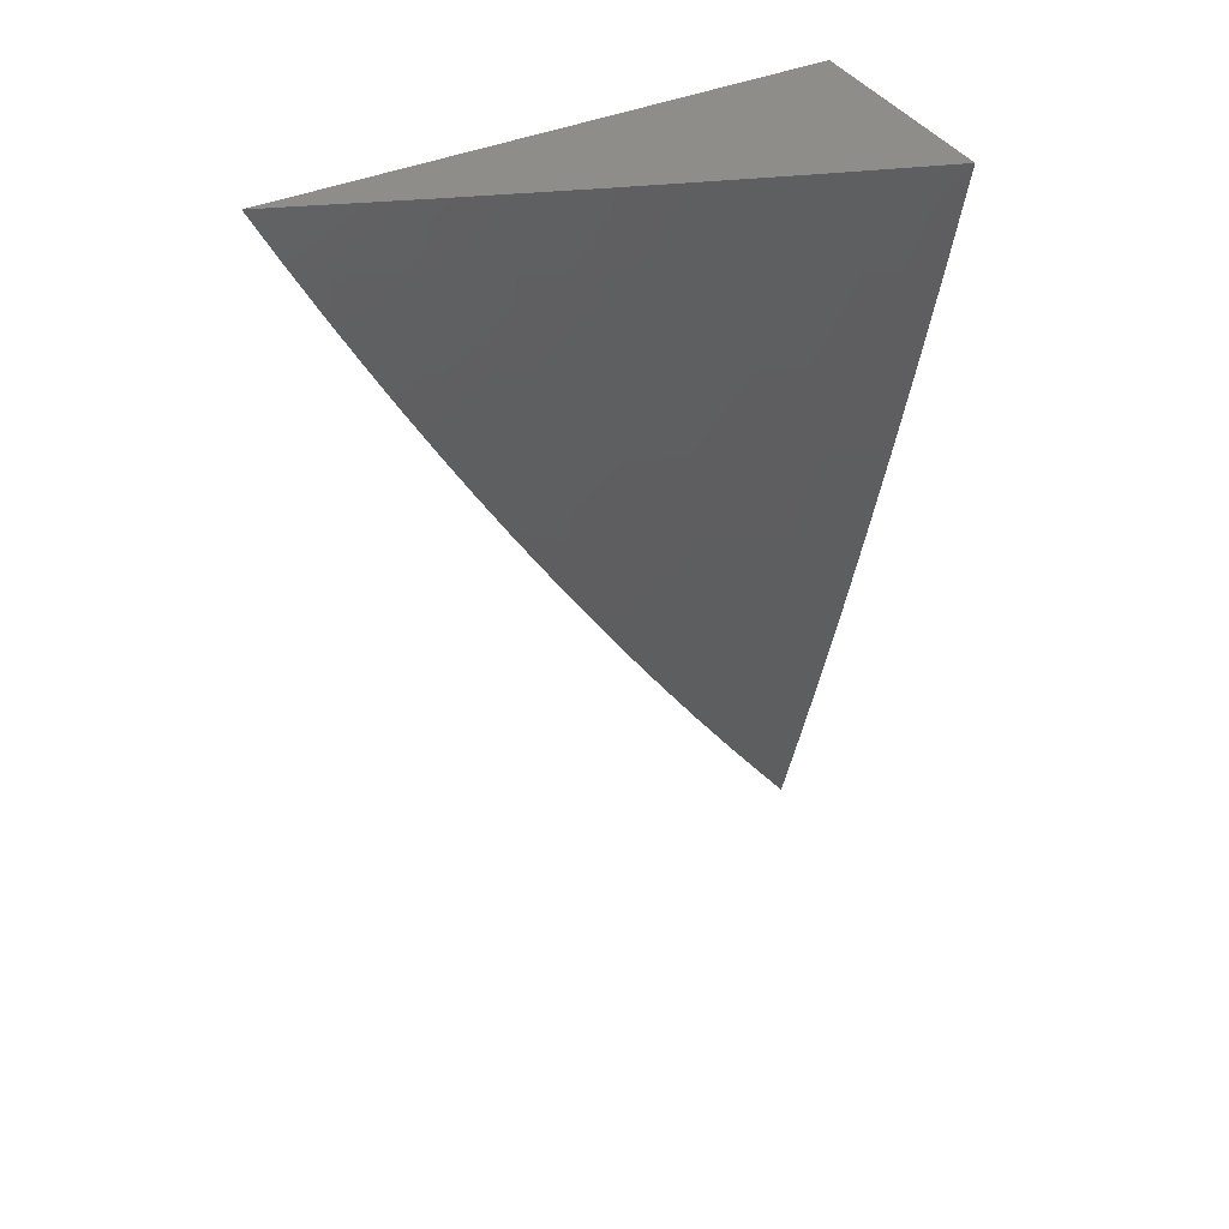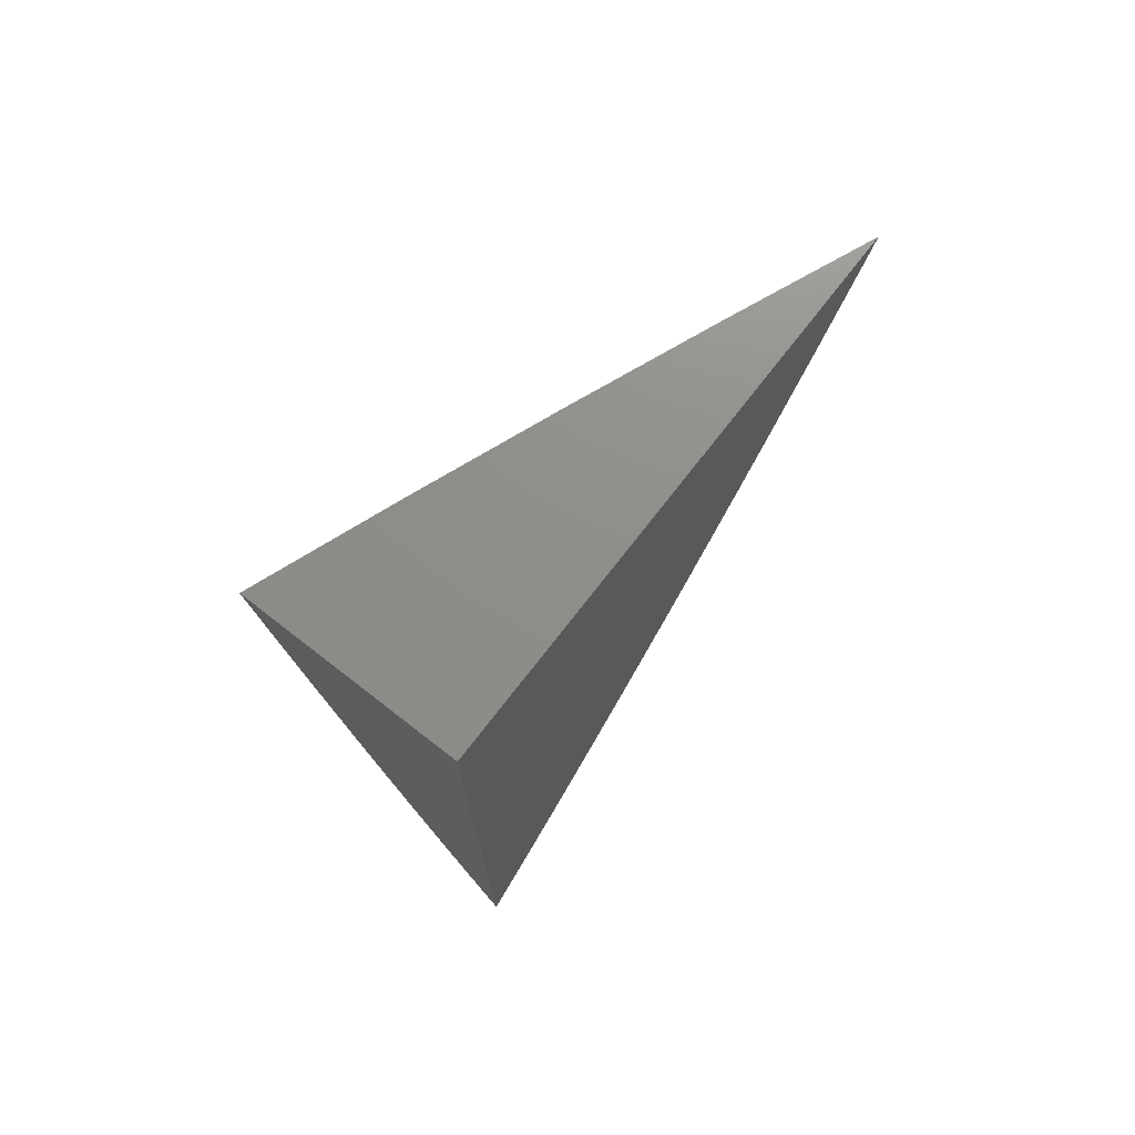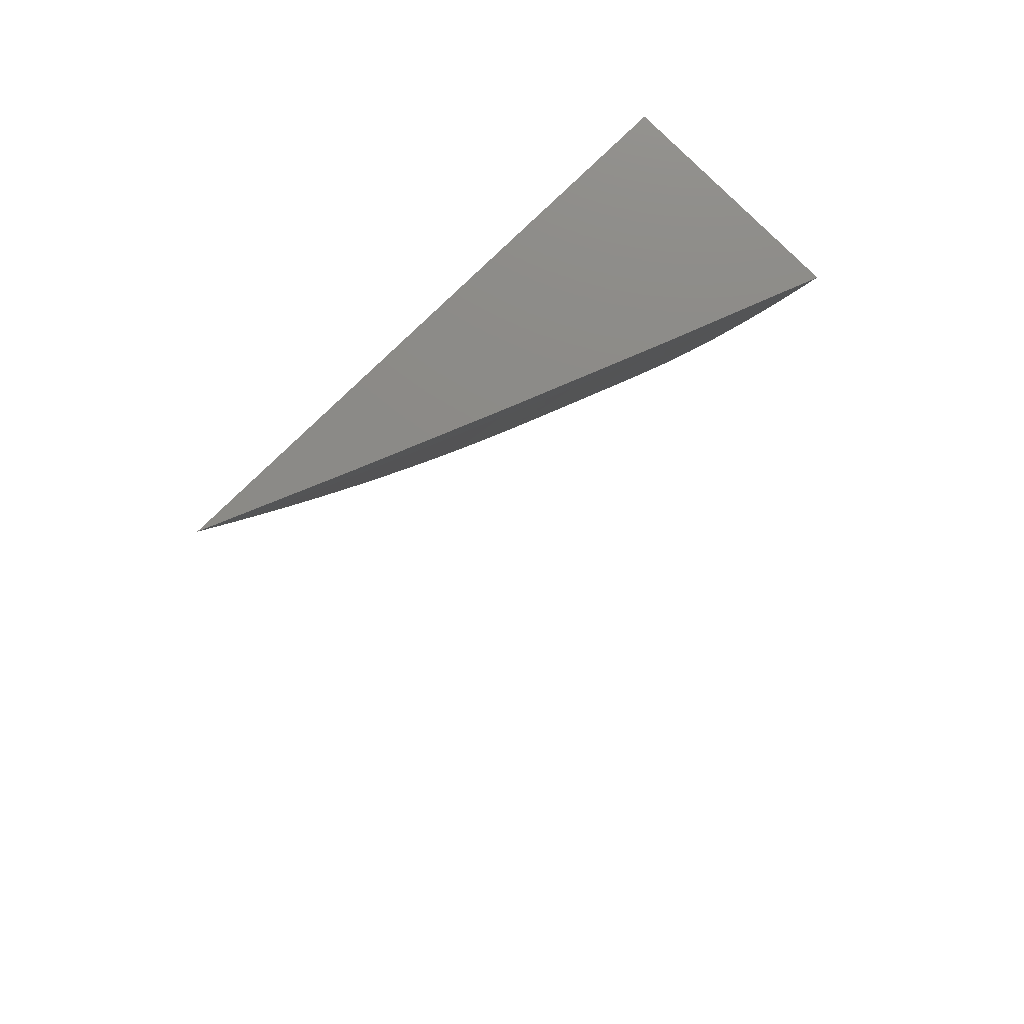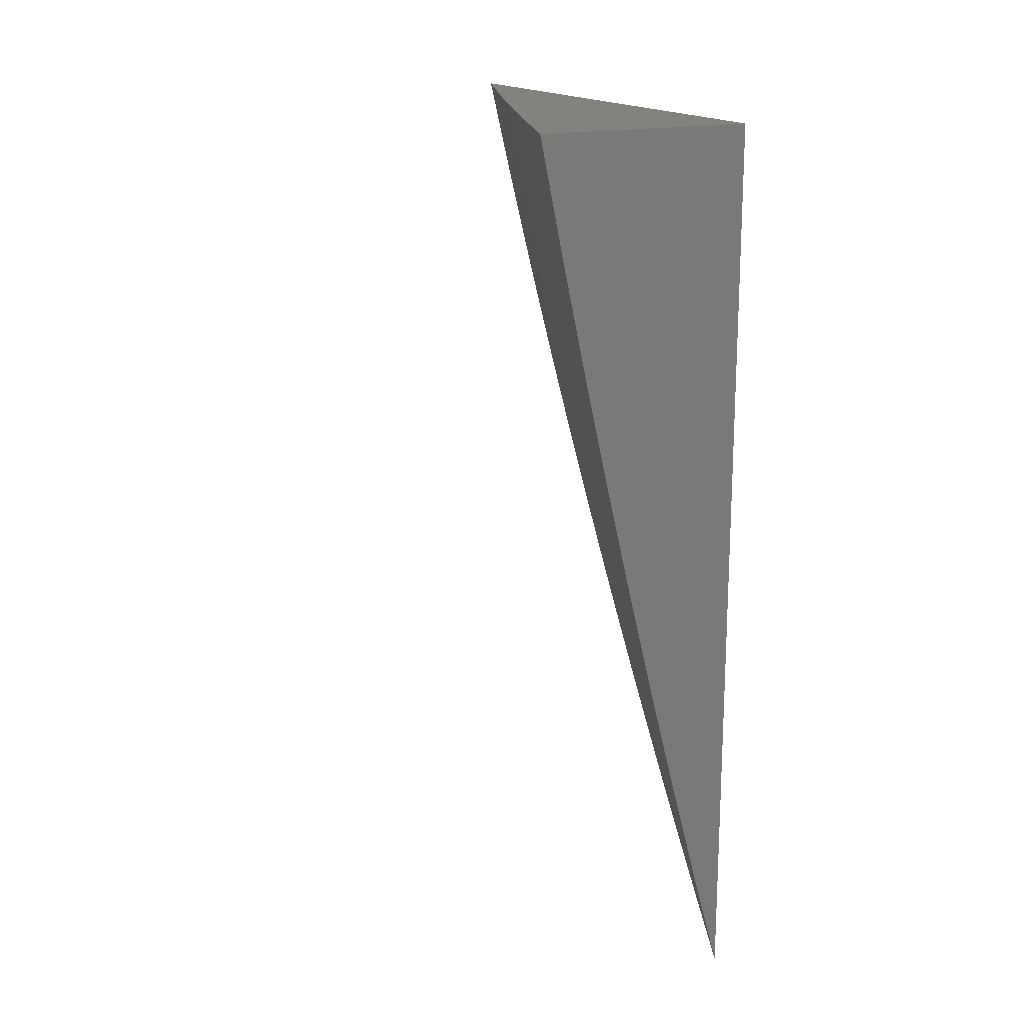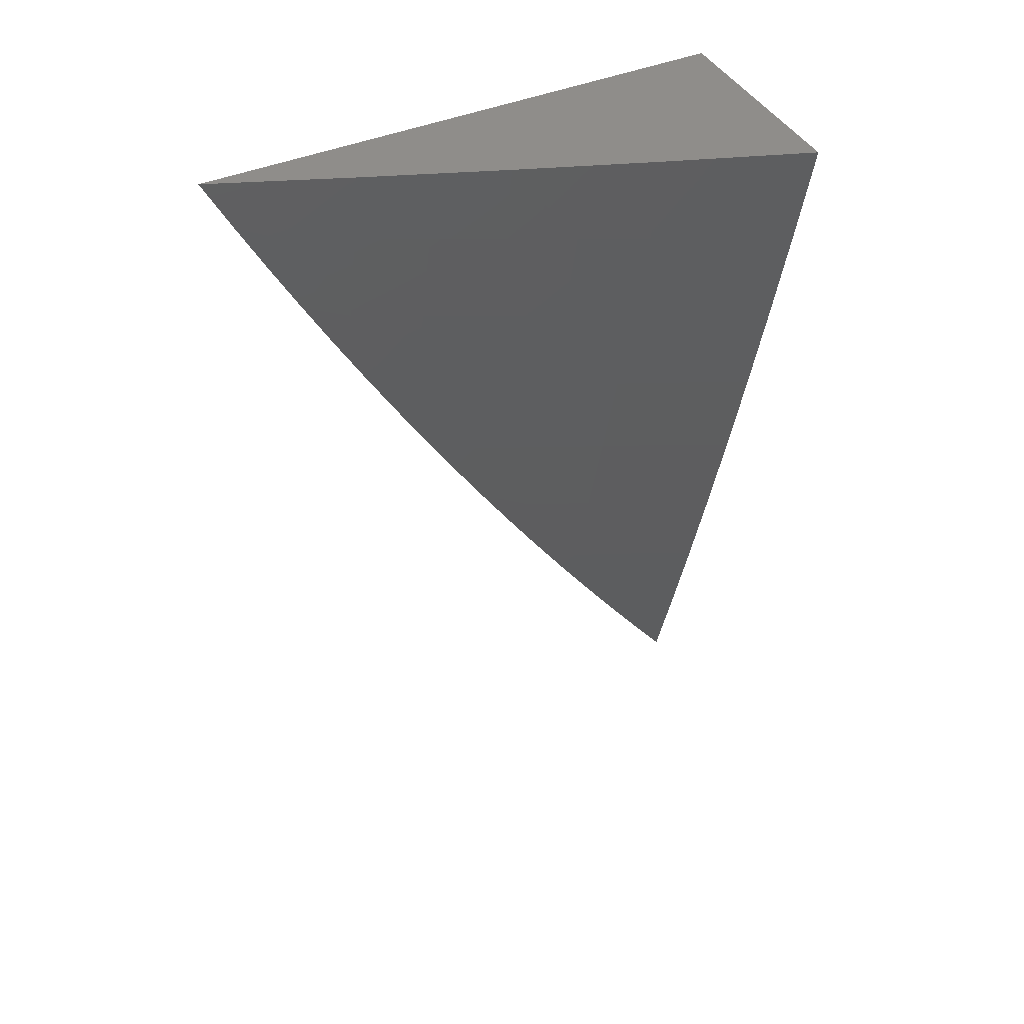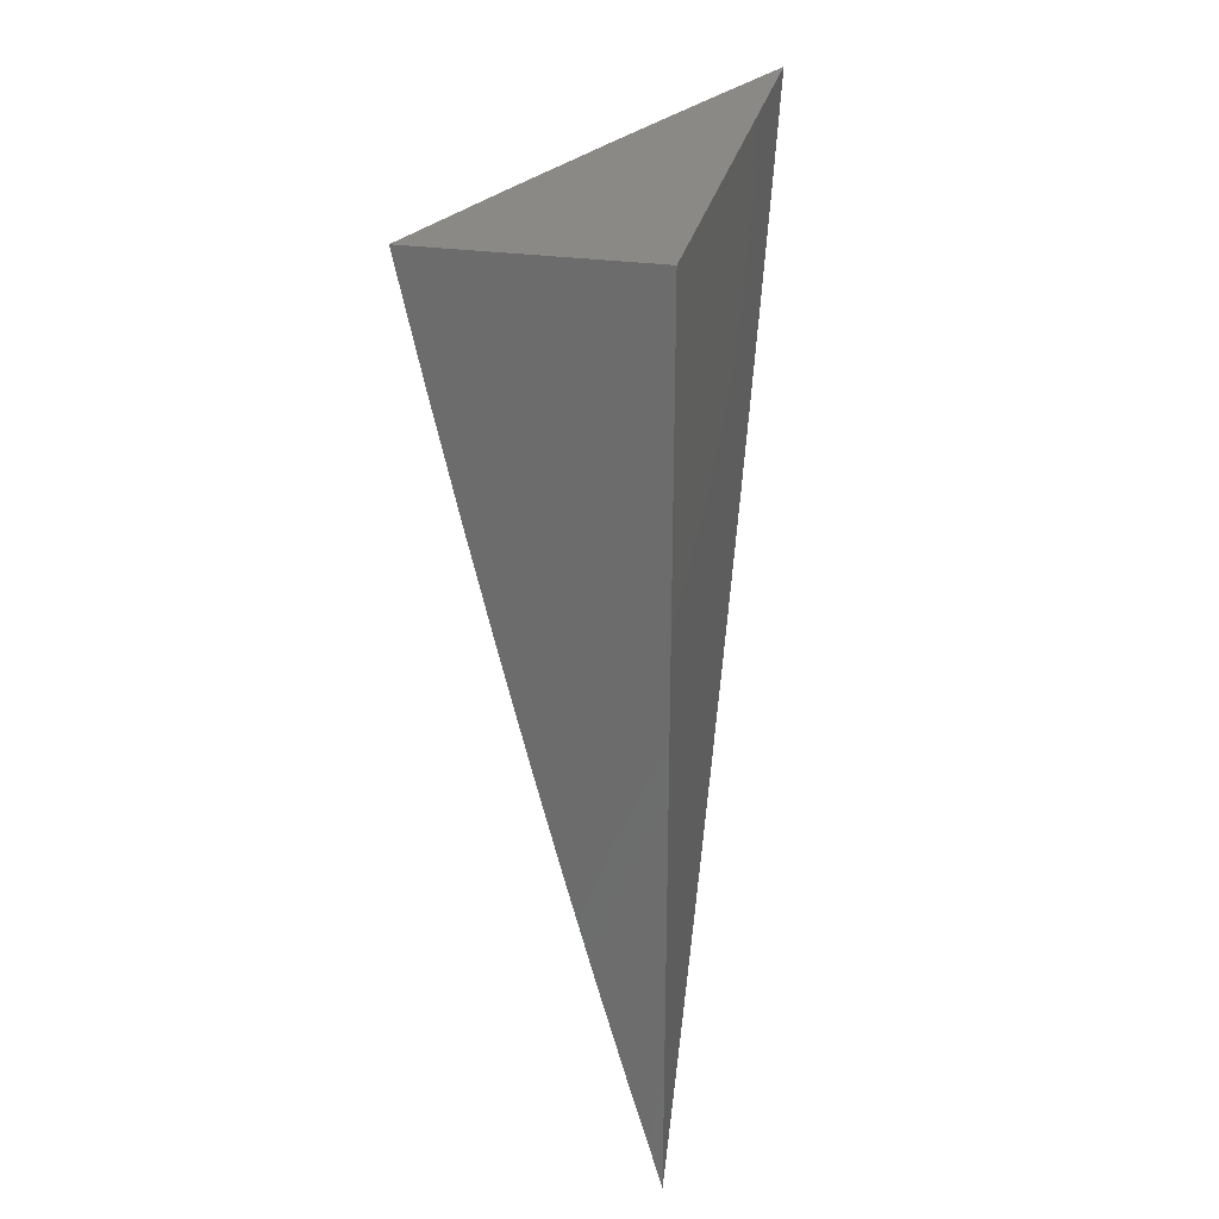
<metadata>
{"format":"stl","ext":"stl","renderer":"f3d","projection":"perspective","resolution":1024,"background":"white","views":[{"elev":39.4,"azim":61.1,"up":"+Y"},{"elev":73.6,"azim":-142.2,"up":"+Y"},{"elev":77.5,"azim":45.5,"up":"+Y"},{"elev":17.3,"azim":153.7,"up":"+Y"},{"elev":42.6,"azim":63.1,"up":"+Y"},{"elev":28.8,"azim":-168.0,"up":"+Y"}]}
</metadata>
<code>
# stl→obj: 57 verts, 110 faces
v 10 -2.698 4
v 10.02 -2.612 4
v 10 -2.657 4.031
v 10.01 -2.606 4.054
v 10 -2.615 4.061
v 10 -2.573 4.091
v 10.03 -2.519 4.054
v 10.01 -2.514 4.109
v 10.03 -2.427 4.109
v 10 -2.488 4.149
v 10.01 -2.422 4.163
v 10 -2.445 4.177
v 10 -2.402 4.205
v 10.03 -2.335 4.163
v 10.01 -2.331 4.217
v 10.03 -2.244 4.217
v 10 -2.315 4.259
v 10.01 -2.239 4.271
v 10 -2.271 4.286
v 10 -2.226 4.312
v 10.03 -2.153 4.271
v 10.01 -2.148 4.325
v 10.05 -2.067 4.271
v 10.03 -2.062 4.325
v 10.04 -2 4.326
v 10.01 -2.058 4.379
v 10 -2 4.433
v 10 -2.046 4.41
v 10.05 -2.525 4
v 10.07 -2.438 4
v 10.05 -2.432 4.054
v 10.05 -2.34 4.109
v 10.05 -2.248 4.163
v 10.05 -2.157 4.217
v 10.07 -2.071 4.217
v 10.09 -2 4.218
v 10.09 -2.351 4
v 10.07 -2.344 4.054
v 10.07 -2.253 4.109
v 10.07 -2.162 4.163
v 10.09 -2.075 4.163
v 10.11 -2.263 4
v 10.09 -2.257 4.054
v 10.09 -2.166 4.109
v 10.11 -2.08 4.109
v 10.13 -2 4.109
v 10.13 -2.176 4
v 10.11 -2.17 4.054
v 10.13 -2.084 4.054
v 10.15 -2.088 4
v 10.17 -2 4
v 10 -2.091 4.386
v 10 -2.137 4.362
v 10 -2.182 4.337
v 10 -2.359 4.232
v 10 -2.531 4.12
v 10 -2 4
f 1 2 3
f 3 2 4
f 3 4 5
f 5 4 6
f 6 4 7
f 6 7 8
f 8 7 9
f 8 9 10
f 10 9 11
f 10 11 12
f 12 11 13
f 13 11 14
f 13 14 15
f 15 14 16
f 15 16 17
f 17 16 18
f 17 18 19
f 19 18 20
f 20 18 21
f 20 21 22
f 22 21 23
f 22 23 24
f 24 23 25
f 24 25 26
f 26 25 27
f 26 27 28
f 2 29 4
f 4 29 7
f 29 30 7
f 7 30 31
f 7 31 9
f 9 31 32
f 9 32 14
f 14 32 33
f 14 33 16
f 16 33 34
f 16 34 21
f 21 34 35
f 21 35 23
f 23 35 36
f 23 36 25
f 30 37 31
f 31 37 38
f 31 38 32
f 32 38 39
f 32 39 33
f 33 39 40
f 33 40 34
f 34 40 41
f 34 41 35
f 35 41 36
f 37 42 38
f 38 42 43
f 38 43 39
f 39 43 44
f 39 44 40
f 40 44 45
f 40 45 41
f 41 45 46
f 41 46 36
f 42 47 43
f 43 47 48
f 43 48 44
f 44 48 49
f 44 49 45
f 45 49 46
f 47 50 48
f 48 50 49
f 50 51 49
f 49 51 46
f 28 52 26
f 26 52 53
f 26 53 24
f 24 53 22
f 53 54 22
f 22 54 20
f 17 55 15
f 15 55 13
f 10 56 8
f 8 56 6
f 14 11 9
f 21 18 16
f 27 25 57
f 57 25 36
f 57 36 46
f 46 51 57
f 51 50 57
f 57 50 47
f 57 47 42
f 42 37 57
f 57 37 30
f 57 30 29
f 29 2 57
f 57 2 1
f 1 3 57
f 57 3 5
f 57 5 6
f 6 56 57
f 57 56 10
f 57 10 12
f 12 13 57
f 57 13 55
f 57 55 17
f 17 19 57
f 57 19 20
f 57 20 54
f 54 53 57
f 57 53 52
f 57 52 28
f 28 27 57

</code>
